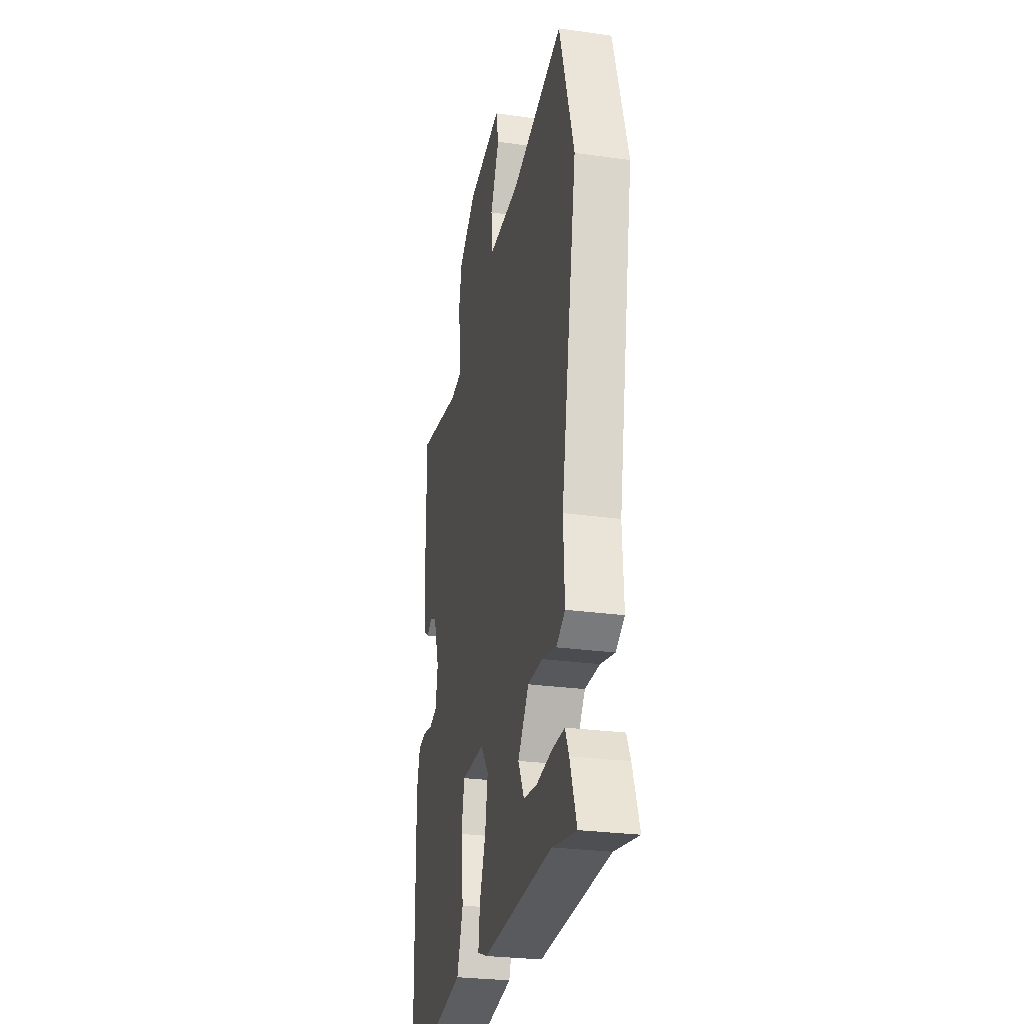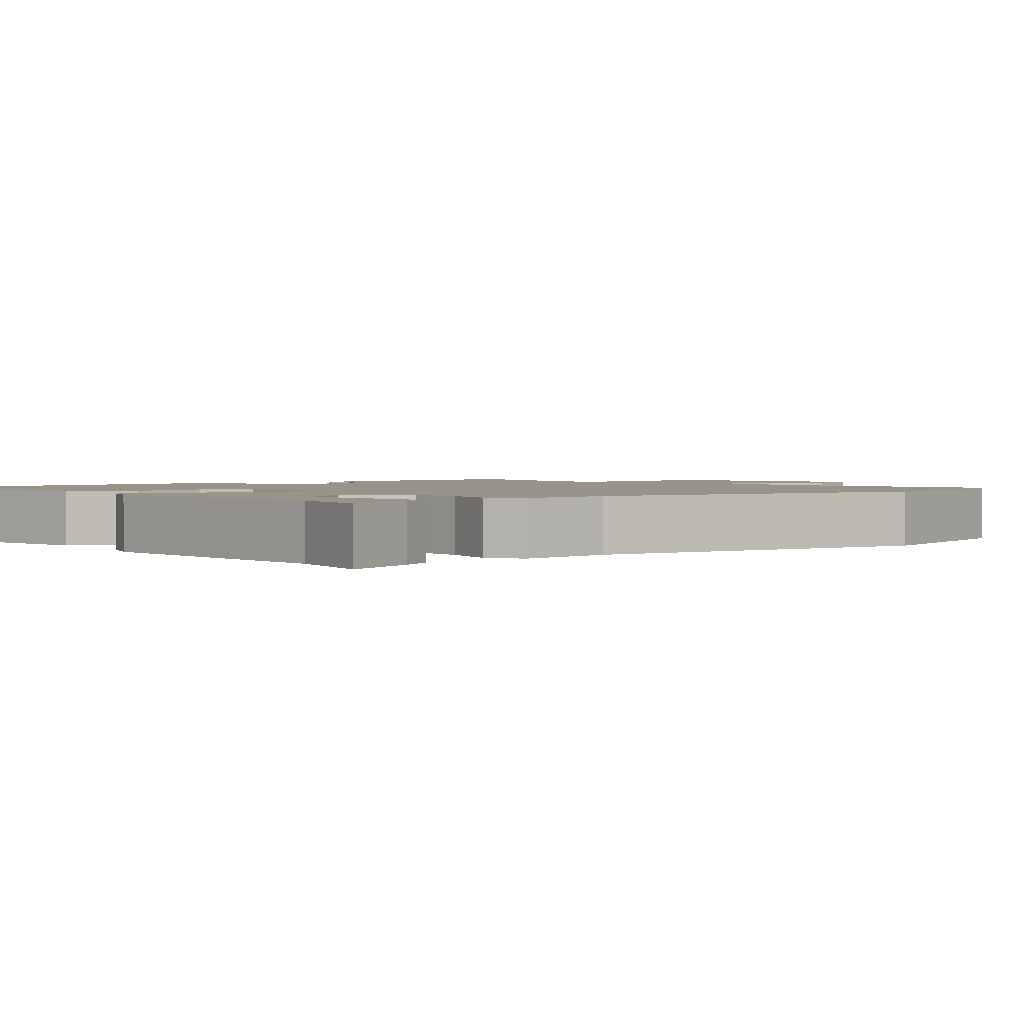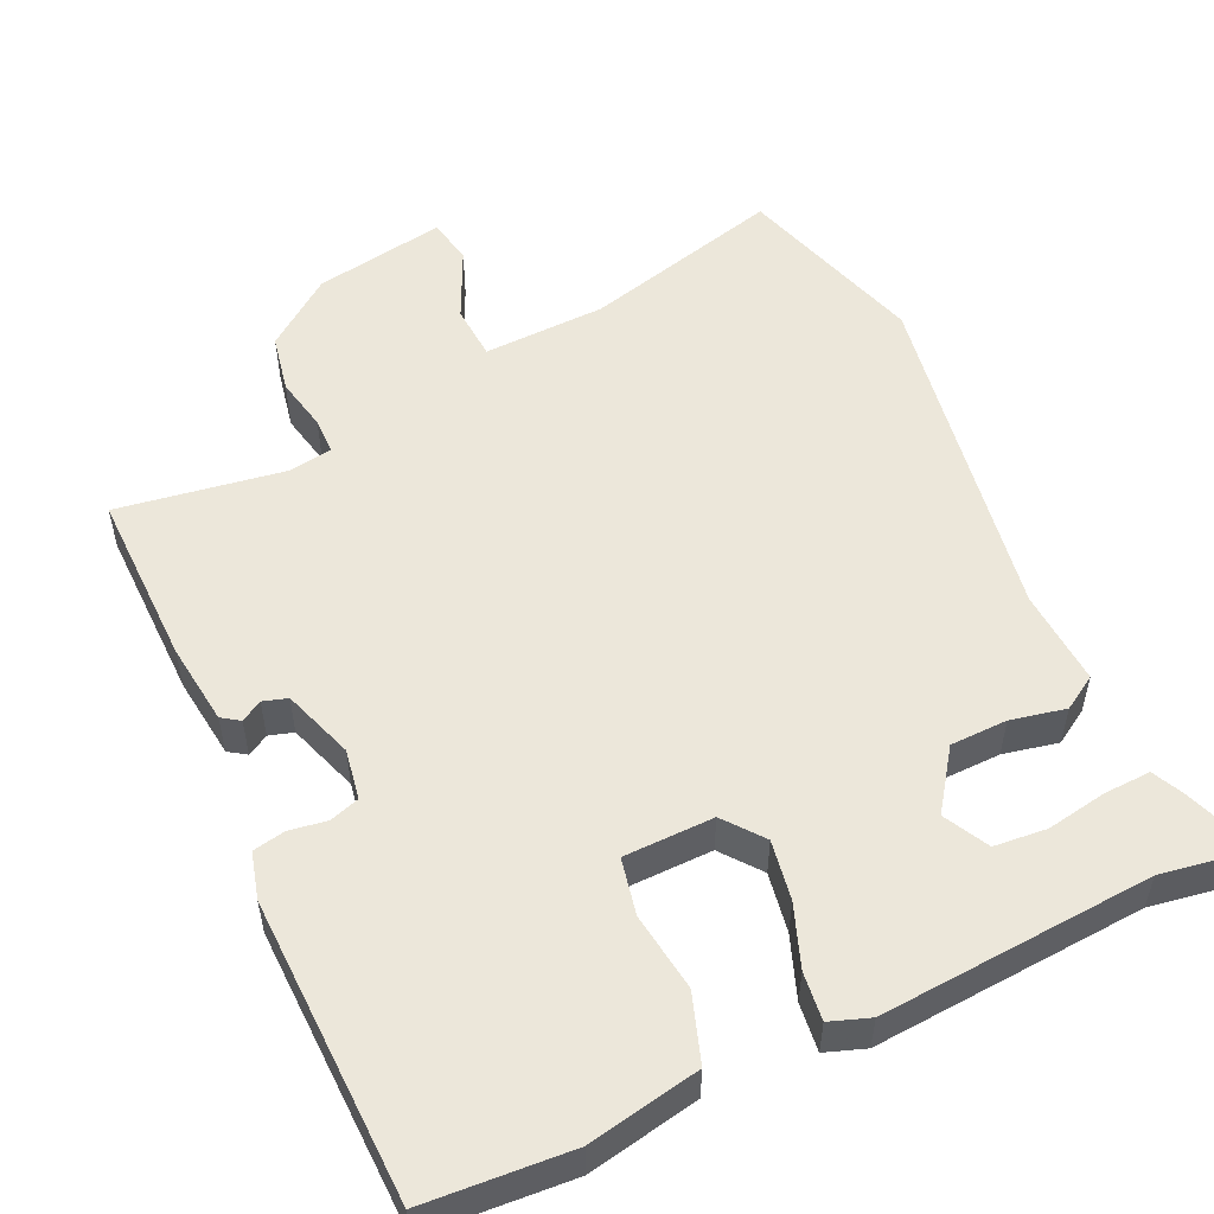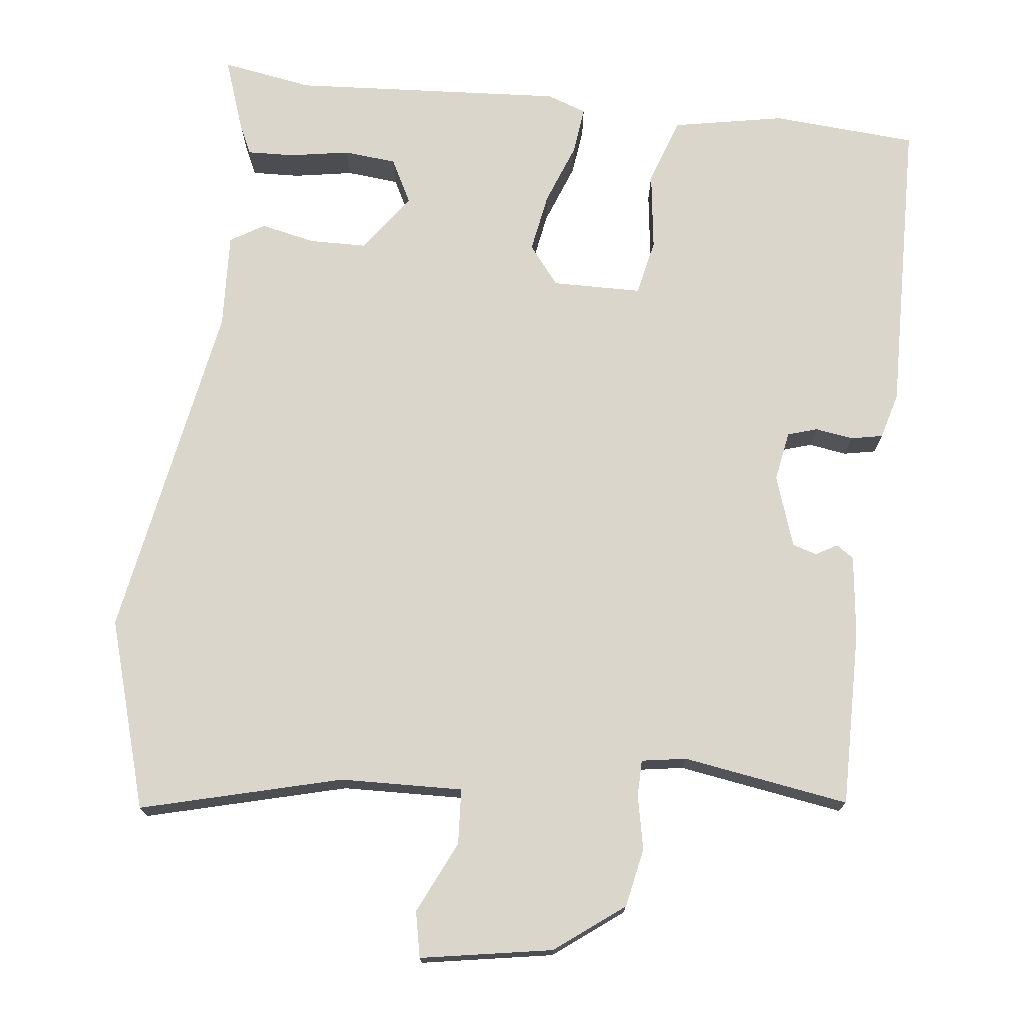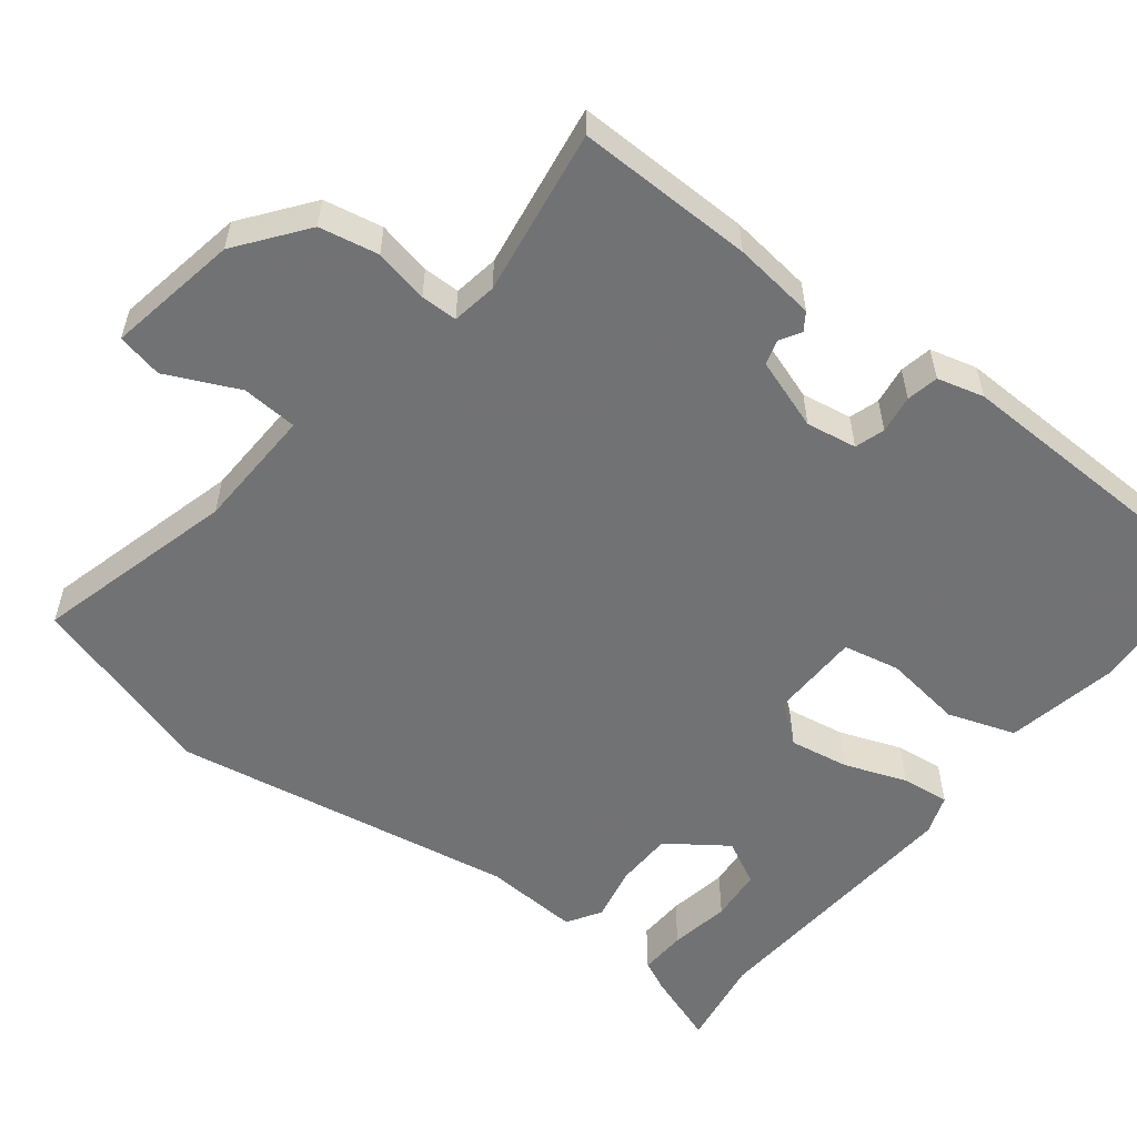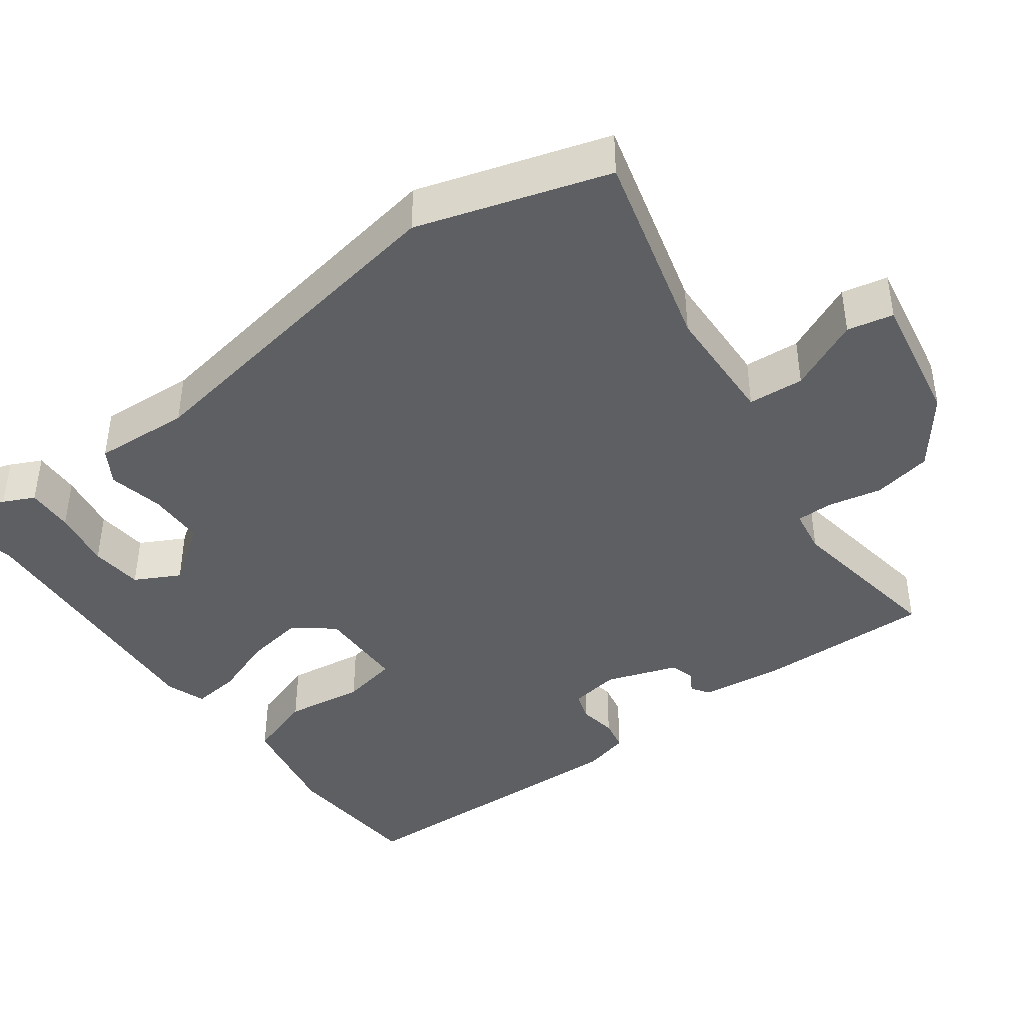
<metadata>
{"format":"obj","ext":"obj","renderer":"f3d","projection":"perspective","resolution":1024,"background":"white","views":[{"elev":-27.2,"azim":-102.2,"up":"+Z"},{"elev":1.9,"azim":-129.9,"up":"+Y"},{"elev":53.4,"azim":154.5,"up":"+Y"},{"elev":73.5,"azim":6.2,"up":"+Y"},{"elev":-55.6,"azim":51.4,"up":"+Y"},{"elev":-41.8,"azim":-54.3,"up":"+Y"}]}
</metadata>
<code>
v -0.391 0.07 -0.481
v -0.511 0.07 -0.502
v -0.478 0.07 -0.406
v -0.459 0.07 -0.365
v -0.397 0.07 -0.367
v -0.318 0.07 -0.38
v -0.249 0.07 -0.373
v -0.219 0.07 -0.314
v -0.275 0.07 -0.237
v -0.35 0.07 -0.236
v -0.422 0.07 -0.252
v -0.467 0.07 -0.225
v -0.461 0.07 -0.099
v -0.543 0.07 0.353
v -0.47 0.07 0.602
v -0.206 0.07 0.535
v -0.045 0.07 0.531
v -0.041 0.07 0.604
v -0.086 0.07 0.698
v -0.074 0.07 0.758
v 0.099 0.07 0.729
v 0.189 0.07 0.662
v 0.205 0.07 0.585
v 0.191 0.07 0.514
v 0.192 0.07 0.466
v 0.251 0.07 0.457
v 0.469 0.07 0.493
v 0.468 0.07 0.261
v 0.456 0.07 0.153
v 0.433 0.07 0.137
v 0.405 0.07 0.153
v 0.373 0.07 0.143
v 0.342 0.07 0.049
v 0.354 0.07 -0.017
v 0.393 0.07 -0.029
v 0.443 0.07 -0.021
v 0.485 0.07 -0.029
v 0.502 0.07 -0.09
v 0.496 0.07 -0.488
v 0.305 0.07 -0.503
v 0.158 0.07 -0.476
v 0.127 0.07 -0.388
v 0.14 0.07 -0.284
v 0.124 0.07 -0.21
v 0.006 0.07 -0.209
v -0.034 0.07 -0.261
v -0.02 0.07 -0.339
v 0.011 0.07 -0.42
v 0.019 0.07 -0.483
v -0.033 0.07 -0.502
v -0.391 0 -0.481
v -0.511 0 -0.502
v -0.478 0 -0.406
v -0.459 0 -0.365
v -0.397 0 -0.367
v -0.318 0 -0.38
v -0.249 0 -0.373
v -0.219 0 -0.314
v -0.275 0 -0.237
v -0.35 0 -0.236
v -0.422 0 -0.252
v -0.467 0 -0.225
v -0.461 0 -0.099
v -0.543 0 0.353
v -0.47 0 0.602
v -0.206 0 0.535
v -0.045 0 0.531
v -0.041 0 0.604
v -0.086 0 0.698
v -0.074 0 0.758
v 0.099 0 0.729
v 0.189 0 0.662
v 0.205 0 0.585
v 0.191 0 0.514
v 0.192 0 0.466
v 0.251 0 0.457
v 0.469 0 0.493
v 0.468 0 0.261
v 0.456 0 0.153
v 0.433 0 0.137
v 0.405 0 0.153
v 0.373 0 0.143
v 0.342 0 0.049
v 0.354 0 -0.017
v 0.393 0 -0.029
v 0.443 0 -0.021
v 0.485 0 -0.029
v 0.502 0 -0.09
v 0.496 0 -0.488
v 0.305 0 -0.503
v 0.158 0 -0.476
v 0.127 0 -0.388
v 0.14 0 -0.284
v 0.124 0 -0.21
v 0.006 0 -0.209
v -0.034 0 -0.261
v -0.02 0 -0.339
v 0.011 0 -0.42
v 0.019 0 -0.483
v -0.033 0 -0.502
f 47 48 49 50
f 46 47 50 1
f 45 46 1
f 40 41 42 43
f 40 43 44
f 39 40 44
f 38 39 44
f 35 36 37 38
f 34 35 38 44
f 33 34 44 45
f 28 29 30 31
f 26 27 28 31
f 25 26 31 32
f 21 22 23 24
f 21 24 25
f 18 19 20 21
f 17 18 21 25
f 16 17 25 32
f 13 14 15 16
f 10 11 12 13
f 9 10 13 16
f 8 9 16 32
f 3 4 5 6
f 3 6 7
f 2 3 7
f 1 2 7
f 45 1 7
f 32 33 45
f 7 8 32 45
f 100 99 98 97
f 51 100 97 96
f 51 96 95
f 93 92 91 90
f 94 93 90
f 94 90 89
f 94 89 88
f 88 87 86 85
f 94 88 85 84
f 95 94 84 83
f 81 80 79 78
f 81 78 77 76
f 82 81 76 75
f 74 73 72 71
f 75 74 71
f 71 70 69 68
f 75 71 68 67
f 82 75 67 66
f 66 65 64 63
f 63 62 61 60
f 66 63 60 59
f 82 66 59 58
f 56 55 54 53
f 57 56 53
f 57 53 52
f 57 52 51
f 57 51 95
f 95 83 82
f 95 82 58 57
f 1 51 52 2
f 2 52 53 3
f 3 53 54 4
f 4 54 55 5
f 5 55 56 6
f 6 56 57 7
f 7 57 58 8
f 8 58 59 9
f 9 59 60 10
f 10 60 61 11
f 11 61 62 12
f 12 62 63 13
f 13 63 64 14
f 14 64 65 15
f 15 65 66 16
f 16 66 67 17
f 17 67 68 18
f 18 68 69 19
f 19 69 70 20
f 20 70 71 21
f 21 71 72 22
f 22 72 73 23
f 23 73 74 24
f 24 74 75 25
f 25 75 76 26
f 26 76 77 27
f 27 77 78 28
f 28 78 79 29
f 29 79 80 30
f 30 80 81 31
f 31 81 82 32
f 32 82 83 33
f 33 83 84 34
f 34 84 85 35
f 35 85 86 36
f 36 86 87 37
f 37 87 88 38
f 38 88 89 39
f 39 89 90 40
f 40 90 91 41
f 41 91 92 42
f 42 92 93 43
f 43 93 94 44
f 44 94 95 45
f 45 95 96 46
f 46 96 97 47
f 47 97 98 48
f 48 98 99 49
f 49 99 100 50
f 50 100 51 1

</code>
